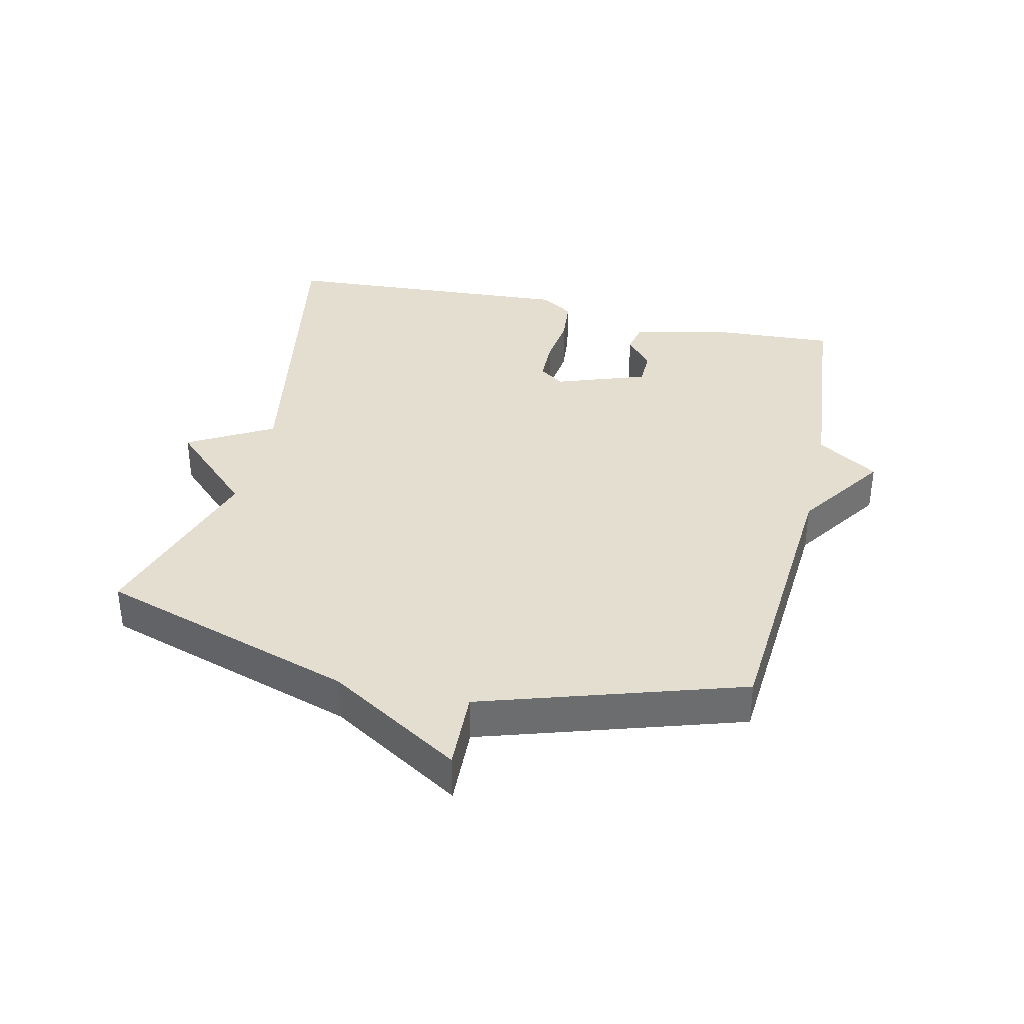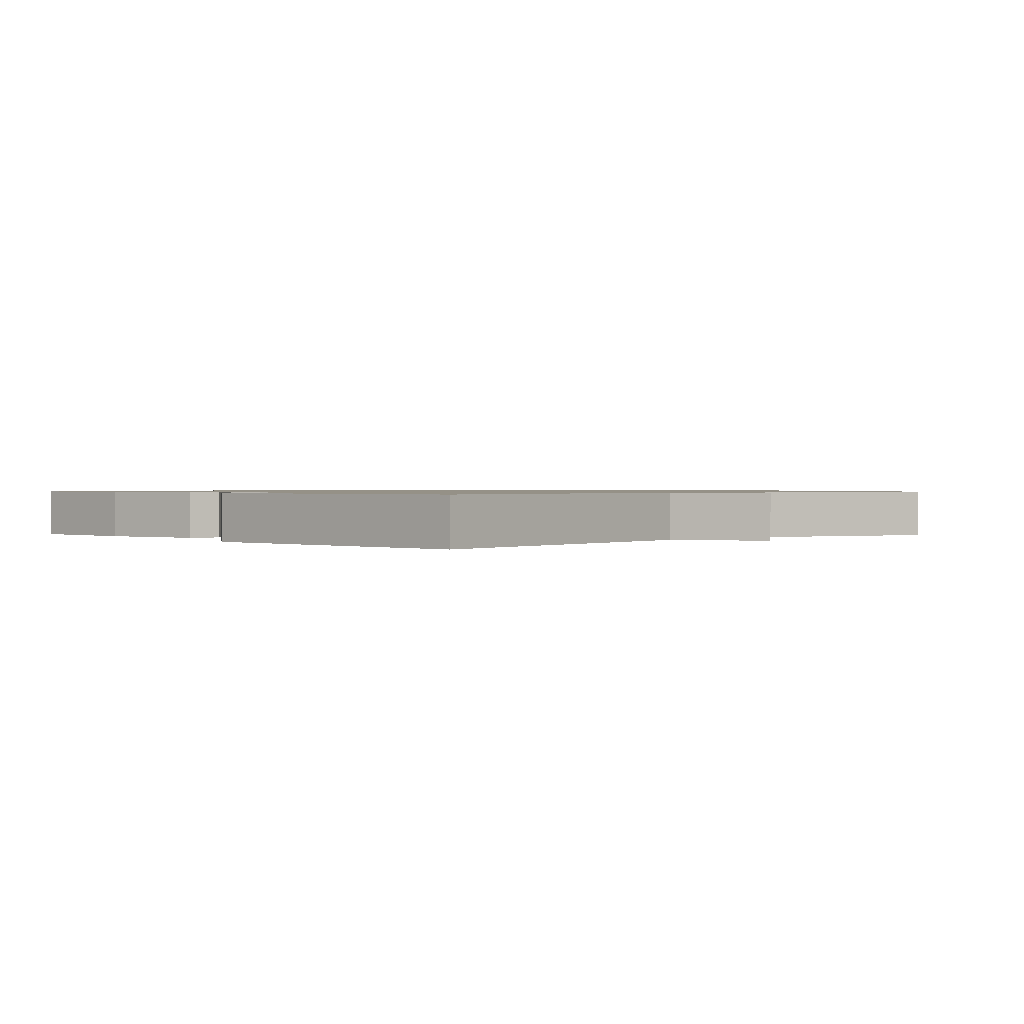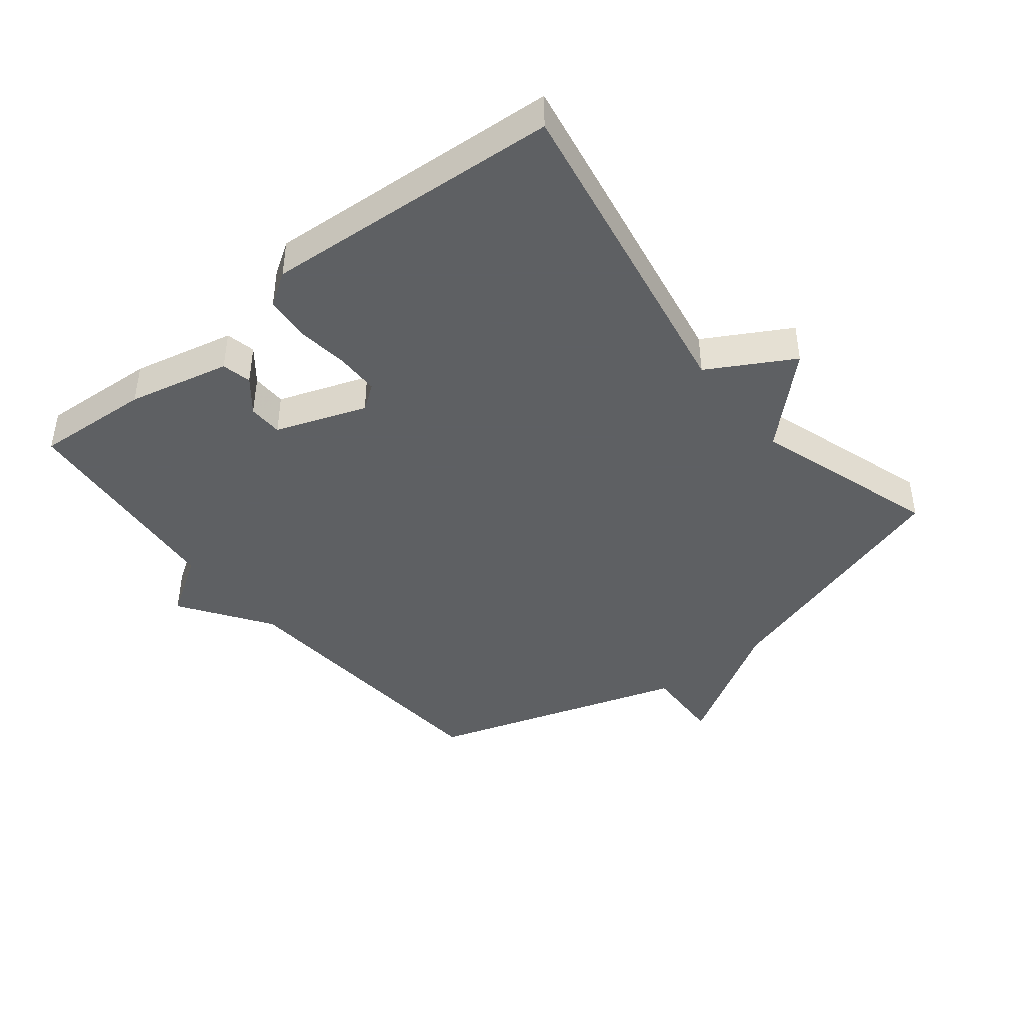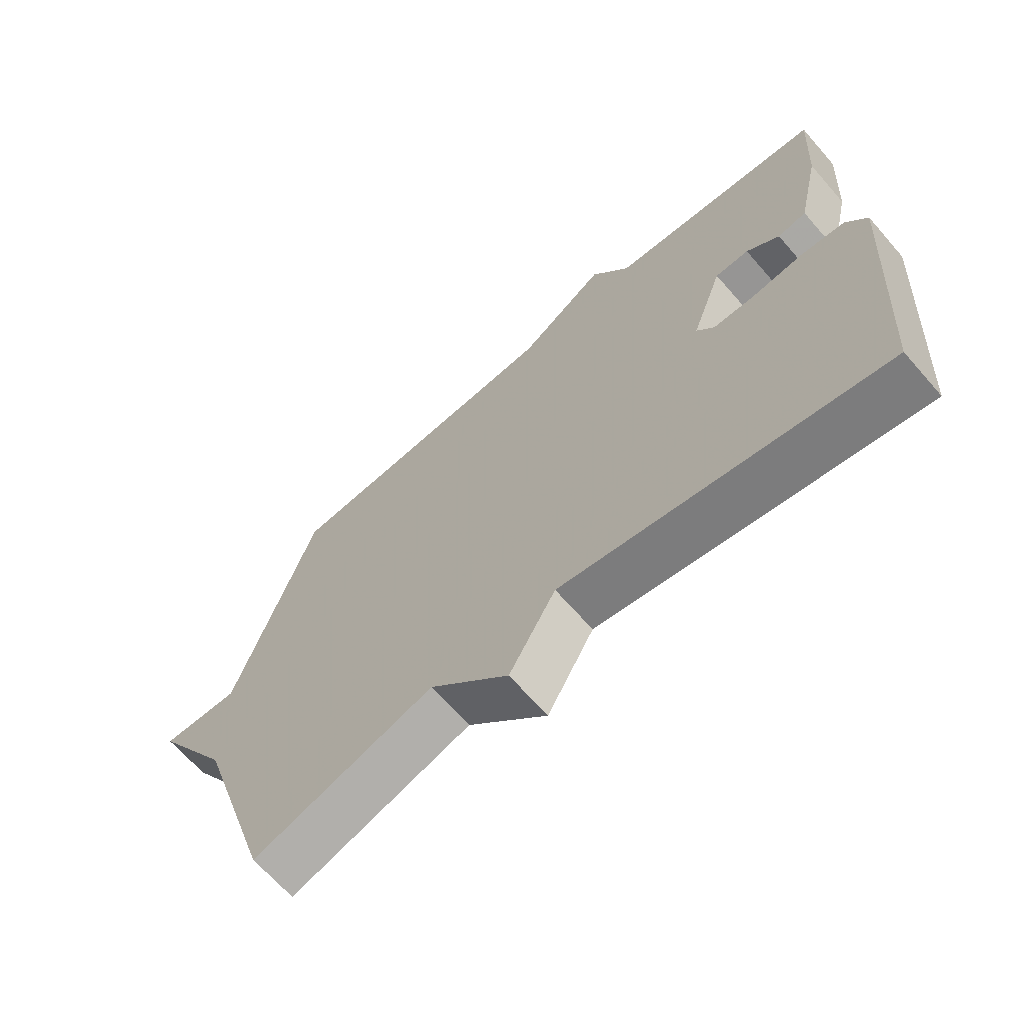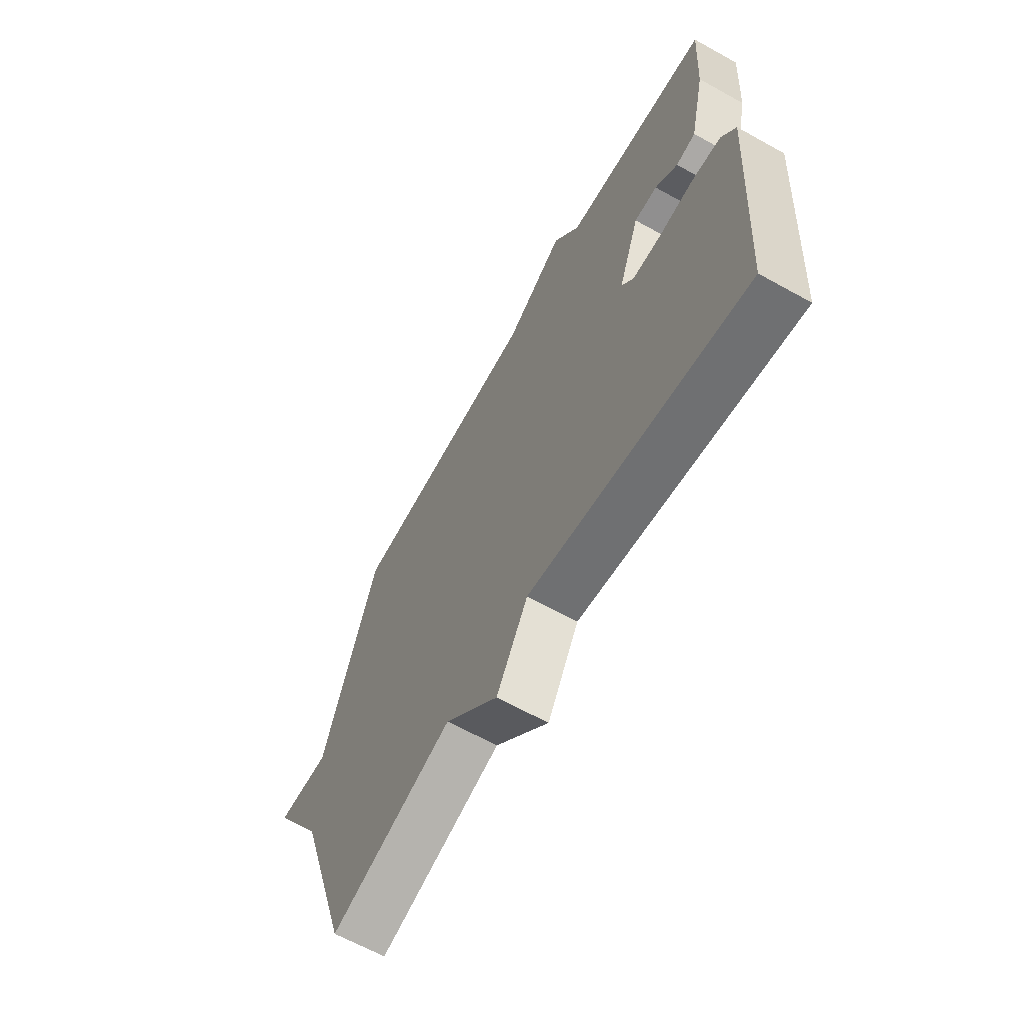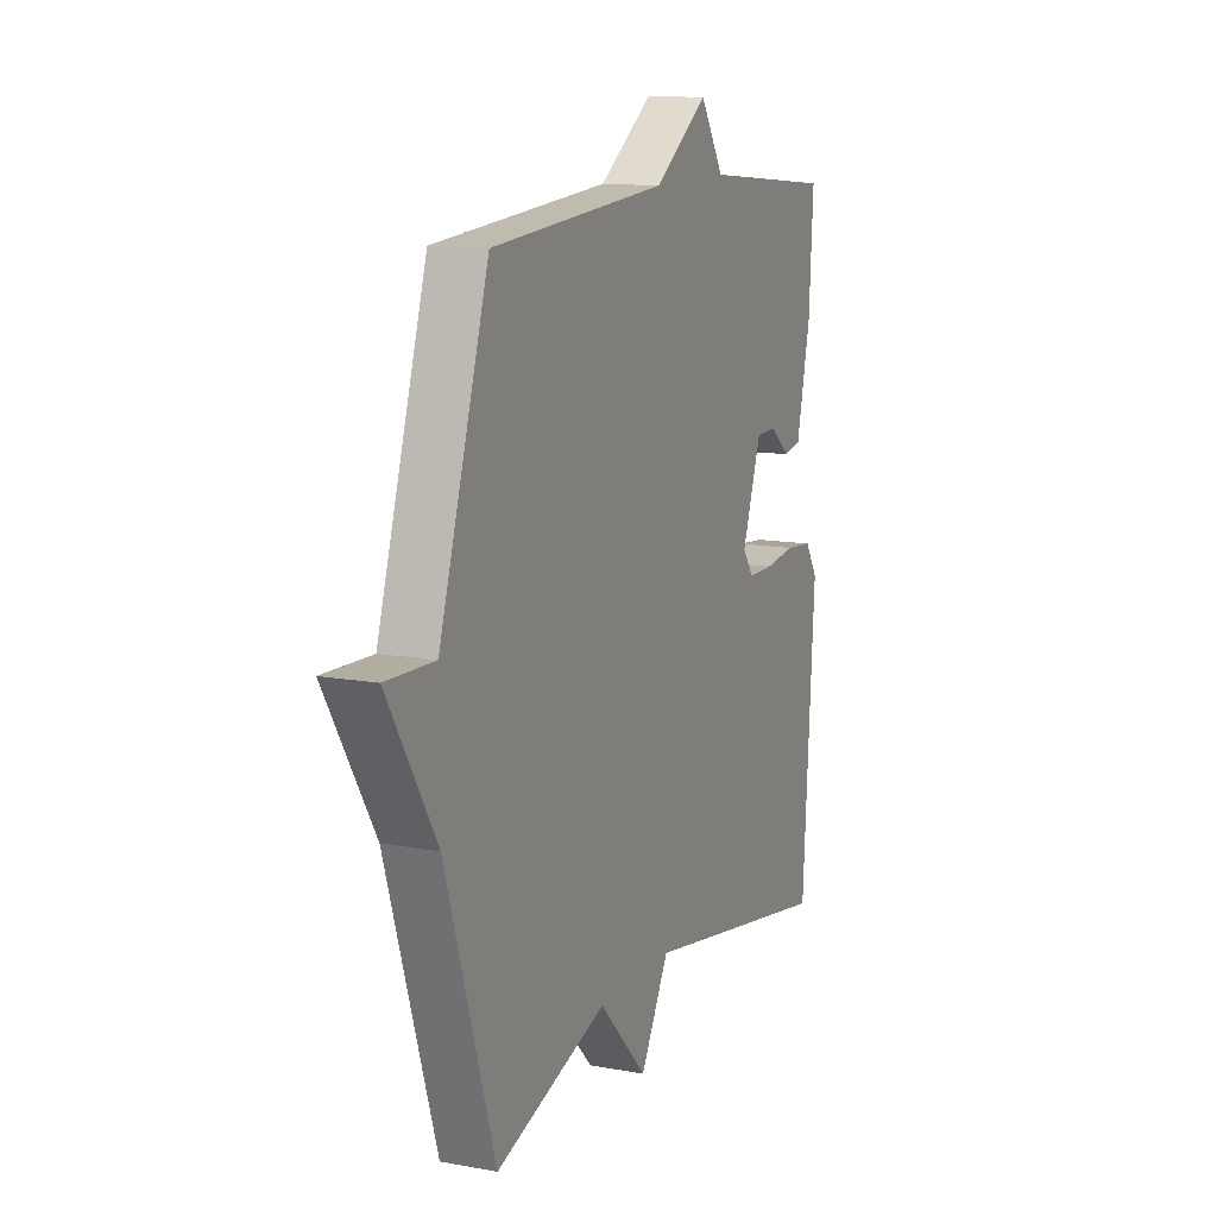
<metadata>
{"format":"obj","ext":"obj","renderer":"f3d","projection":"perspective","resolution":1024,"background":"white","views":[{"elev":36.4,"azim":-77.0,"up":"+Y"},{"elev":0.9,"azim":137.3,"up":"+Y"},{"elev":-42.7,"azim":128.6,"up":"+Y"},{"elev":-66.8,"azim":41.1,"up":"+Z"},{"elev":-64.4,"azim":60.7,"up":"+Z"},{"elev":12.5,"azim":-66.9,"up":"+Z"}]}
</metadata>
<code>
v -0.5 0.07 0.5
v -0.045 0.07 0.533
v 0.094 0.07 0.628
v 0.155 0.07 0.533
v 0.5 0.07 0.5
v 0.489 0.07 0.32
v 0.453 0.07 0.161
v 0.407 0.07 0.151
v 0.355 0.07 0.193
v 0.301 0.07 0.192
v 0.251 0.07 0.051
v 0.279 0.07 0.012
v 0.346 0.07 0.011
v 0.428 0.07 0.021
v 0.498 0.07 0.014
v 0.531 0.07 -0.037
v 0.5 0.07 -0.5
v -0.011 0.07 -0.408
v -0.085 0.07 -0.539
v -0.211 0.07 -0.408
v -0.5 0.07 -0.5
v -0.627 0.07 -0.1
v -0.752 0.07 0.105
v -0.627 0.07 0.1
v -0.5 0 0.5
v -0.045 0 0.533
v 0.094 0 0.628
v 0.155 0 0.533
v 0.5 0 0.5
v 0.489 0 0.32
v 0.453 0 0.161
v 0.407 0 0.151
v 0.355 0 0.193
v 0.301 0 0.192
v 0.251 0 0.051
v 0.279 0 0.012
v 0.346 0 0.011
v 0.428 0 0.021
v 0.498 0 0.014
v 0.531 0 -0.037
v 0.5 0 -0.5
v -0.011 0 -0.408
v -0.085 0 -0.539
v -0.211 0 -0.408
v -0.5 0 -0.5
v -0.627 0 -0.1
v -0.752 0 0.105
v -0.627 0 0.1
f 22 23 24
f 24 1 2
f 22 24 2
f 21 22 2
f 20 21 2
f 2 3 4
f 20 2 4
f 19 20 4
f 18 19 4
f 16 17 18
f 15 16 18
f 14 15 18
f 13 14 18
f 12 13 18
f 11 12 18
f 10 11 18 4
f 4 5 6
f 10 4 6
f 9 10 6
f 6 7 8 9
f 48 47 46
f 26 25 48
f 26 48 46
f 26 46 45
f 26 45 44
f 28 27 26
f 28 26 44
f 28 44 43
f 28 43 42
f 42 41 40
f 42 40 39
f 42 39 38
f 42 38 37
f 42 37 36
f 42 36 35
f 28 42 35 34
f 30 29 28
f 30 28 34
f 30 34 33
f 33 32 31 30
f 1 25 26 2
f 2 26 27 3
f 3 27 28 4
f 4 28 29 5
f 5 29 30 6
f 6 30 31 7
f 7 31 32 8
f 8 32 33 9
f 9 33 34 10
f 10 34 35 11
f 11 35 36 12
f 12 36 37 13
f 13 37 38 14
f 14 38 39 15
f 15 39 40 16
f 16 40 41 17
f 17 41 42 18
f 18 42 43 19
f 19 43 44 20
f 20 44 45 21
f 21 45 46 22
f 22 46 47 23
f 23 47 48 24
f 24 48 25 1

</code>
